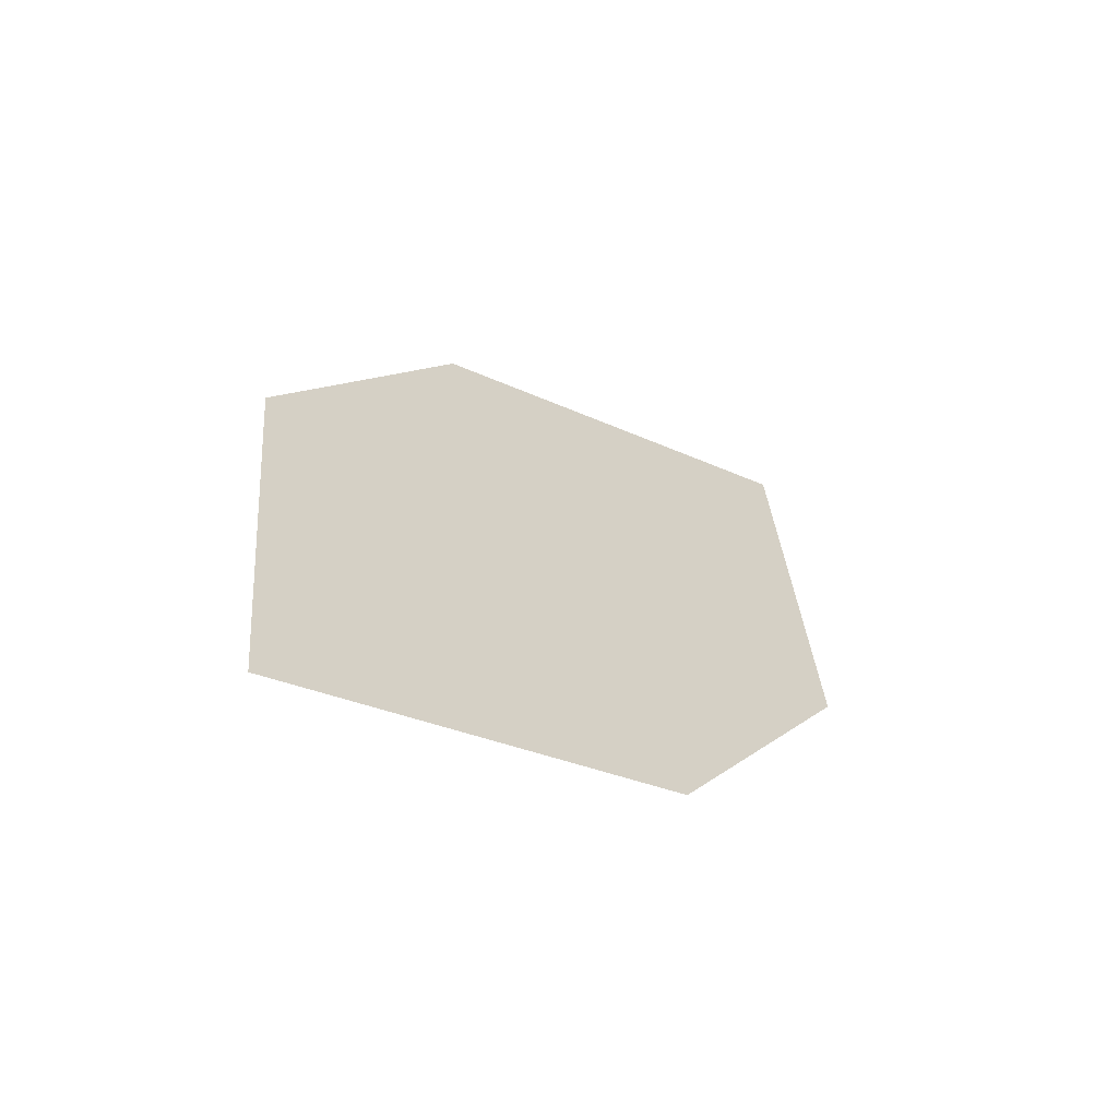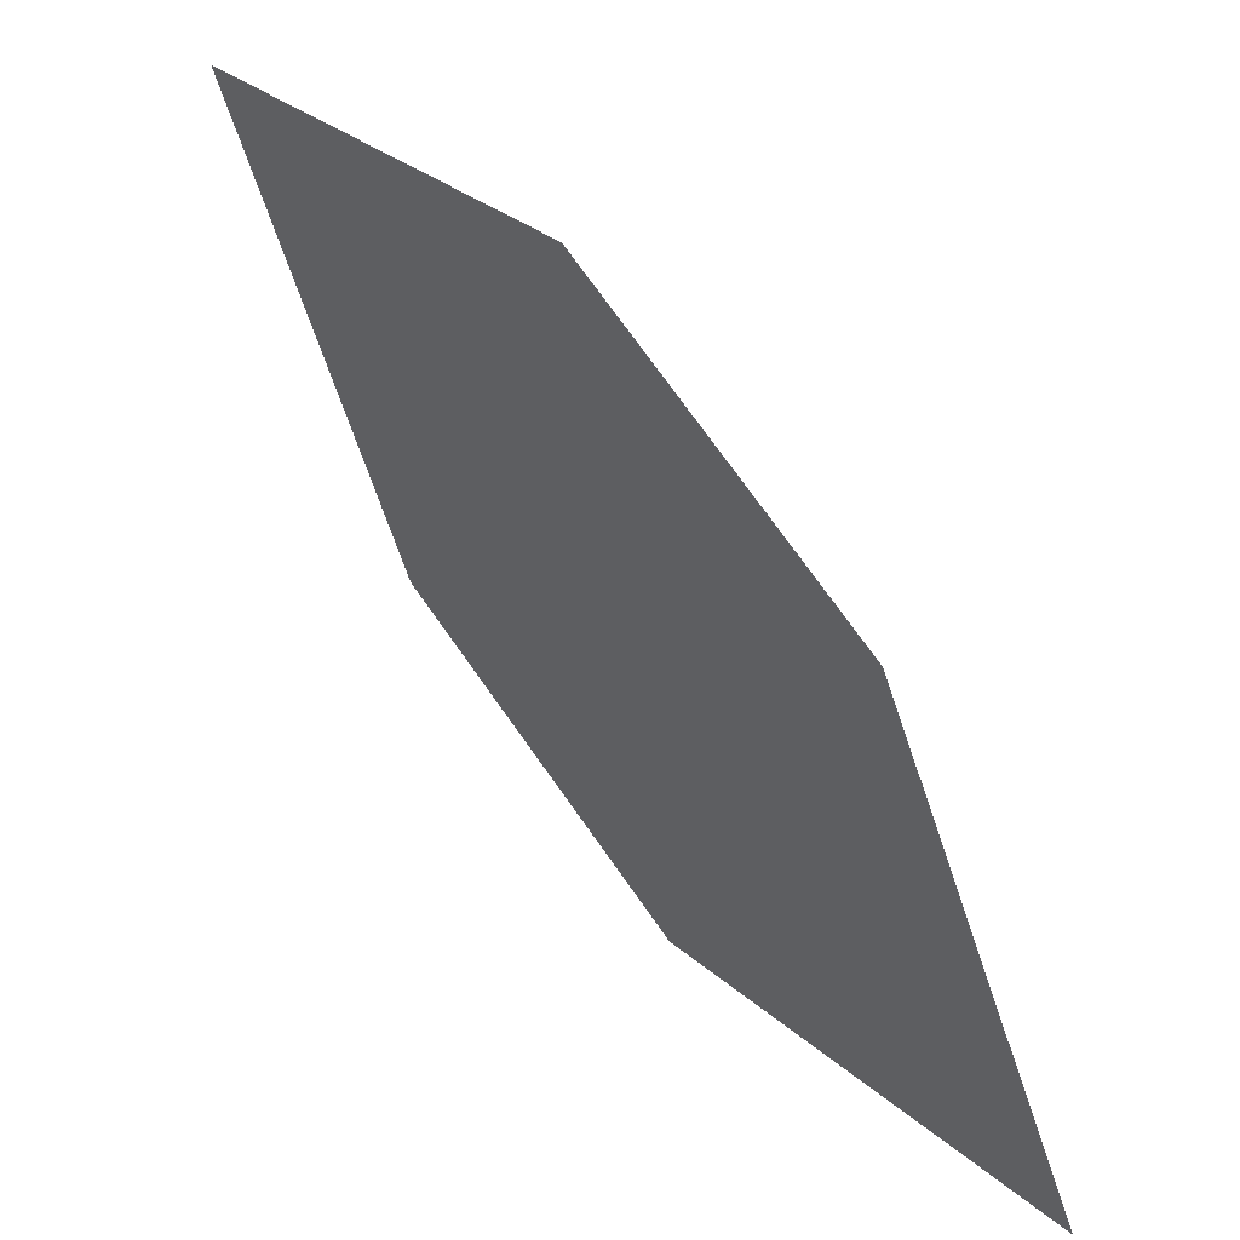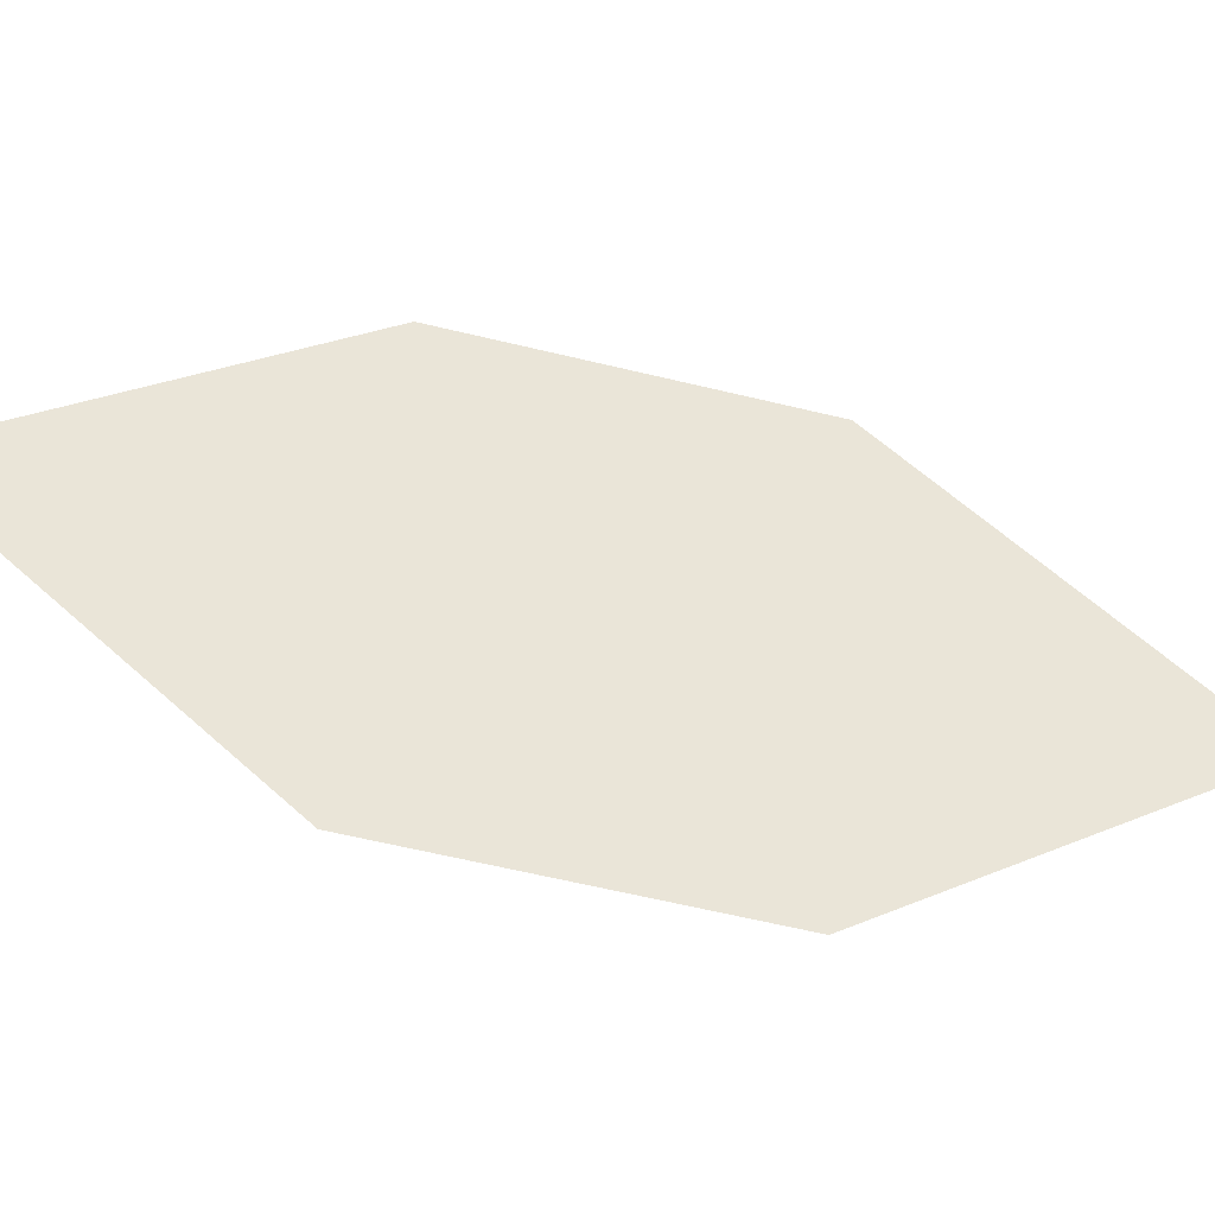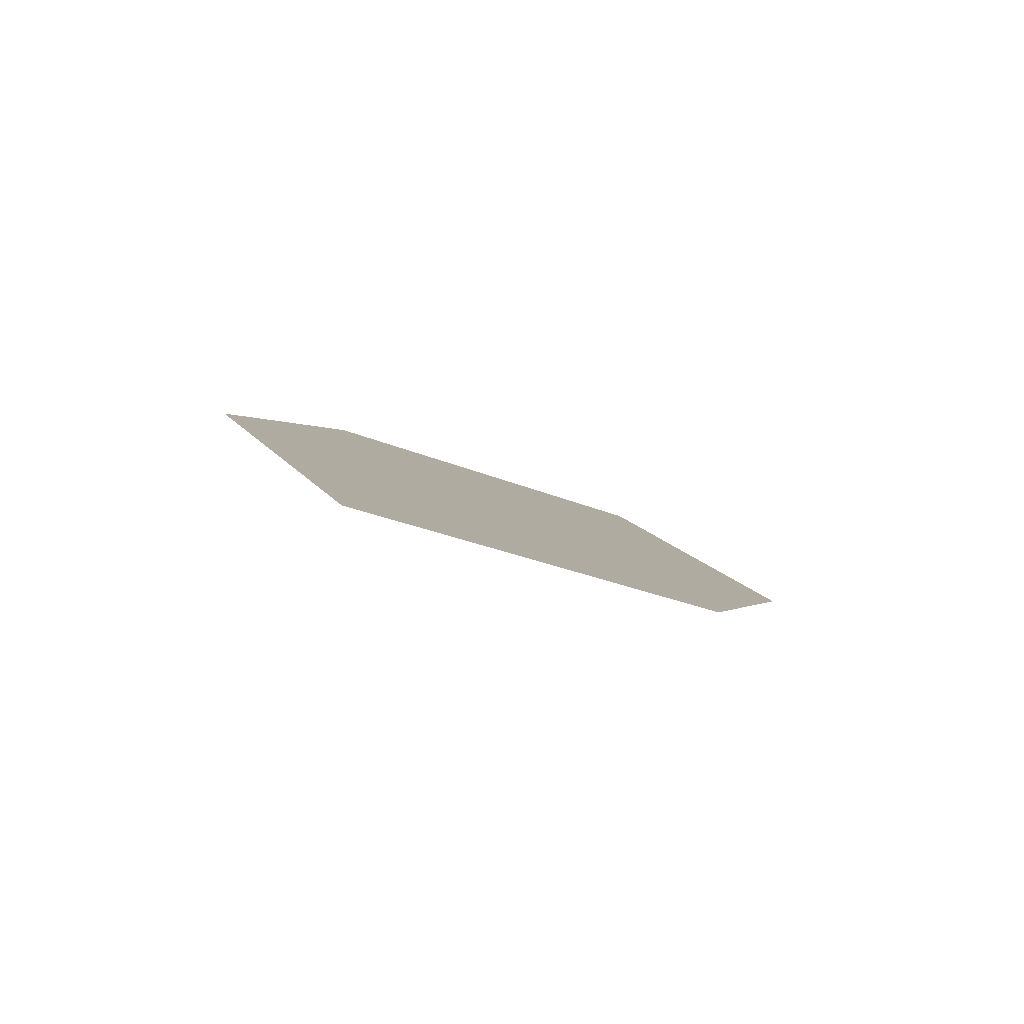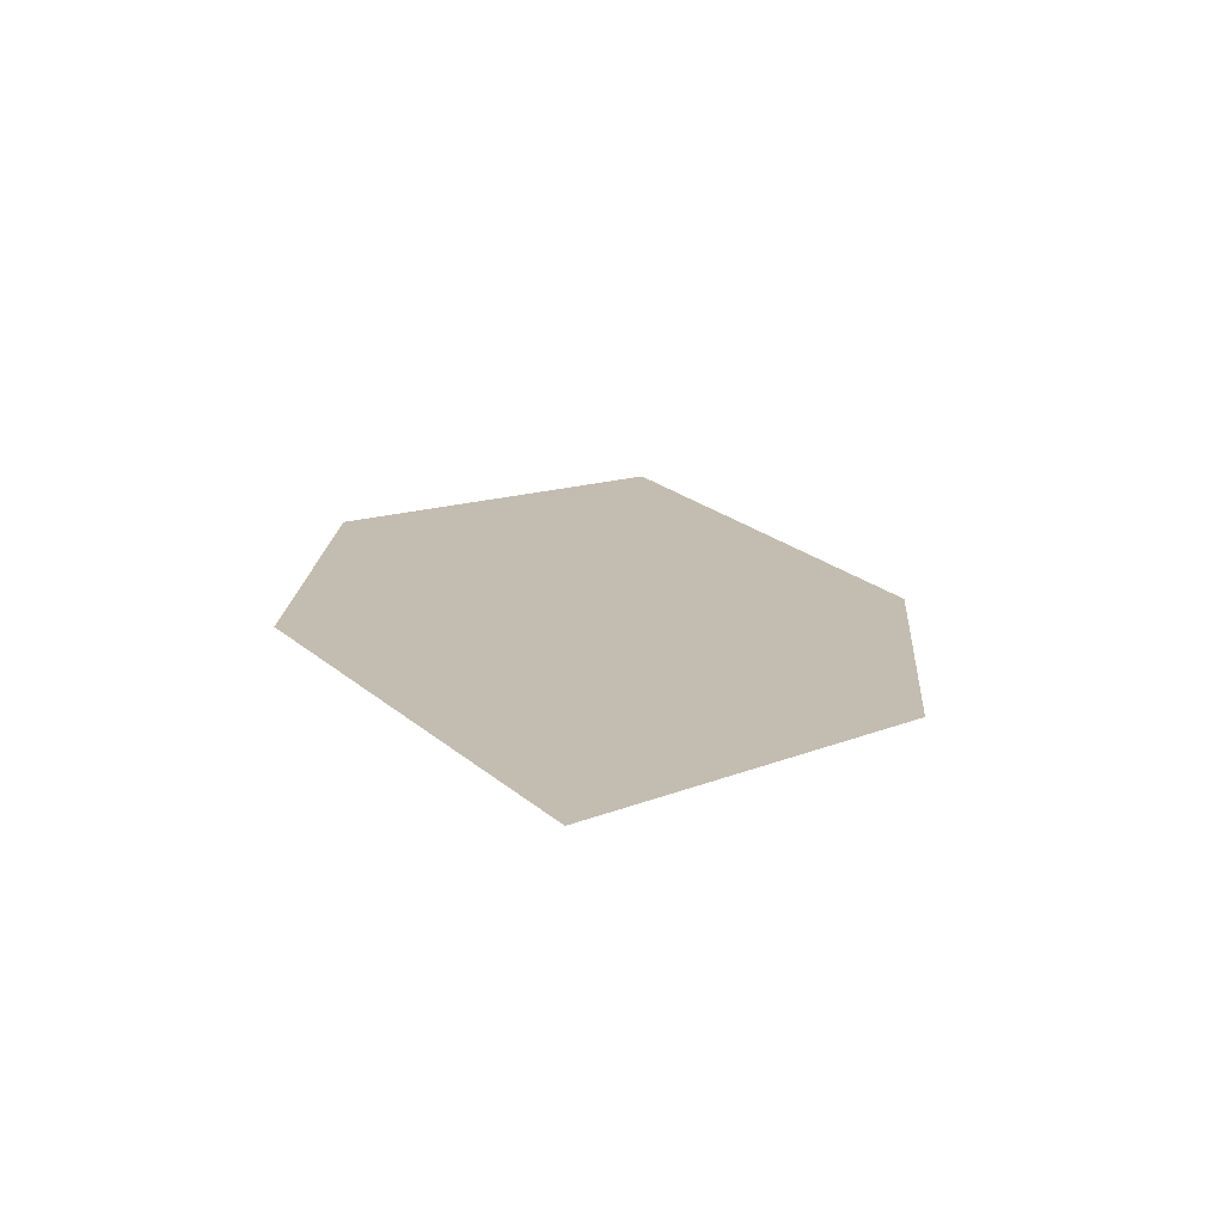
<metadata>
{"format":"obj","ext":"obj","renderer":"f3d","projection":"perspective","resolution":1024,"background":"white","views":[{"elev":68.2,"azim":119.9,"up":"+Z"},{"elev":65.0,"azim":3.3,"up":"+Y"},{"elev":-29.3,"azim":-62.3,"up":"+Y"},{"elev":52.1,"azim":101.0,"up":"+Z"},{"elev":65.7,"azim":83.2,"up":"+Z"}]}
</metadata>
<code>
o leaves.363
v -0.003623 0.01455 2.408
v 0.01371 -0.01781 2.439
v 0.06943 -0.000951 2.498
v 0.02775 0.03657 2.437
v 0.0521 0.03141 2.467
v 0.03806 -0.02297 2.469
f 1 2 6 3
f 1 3 5 4

</code>
